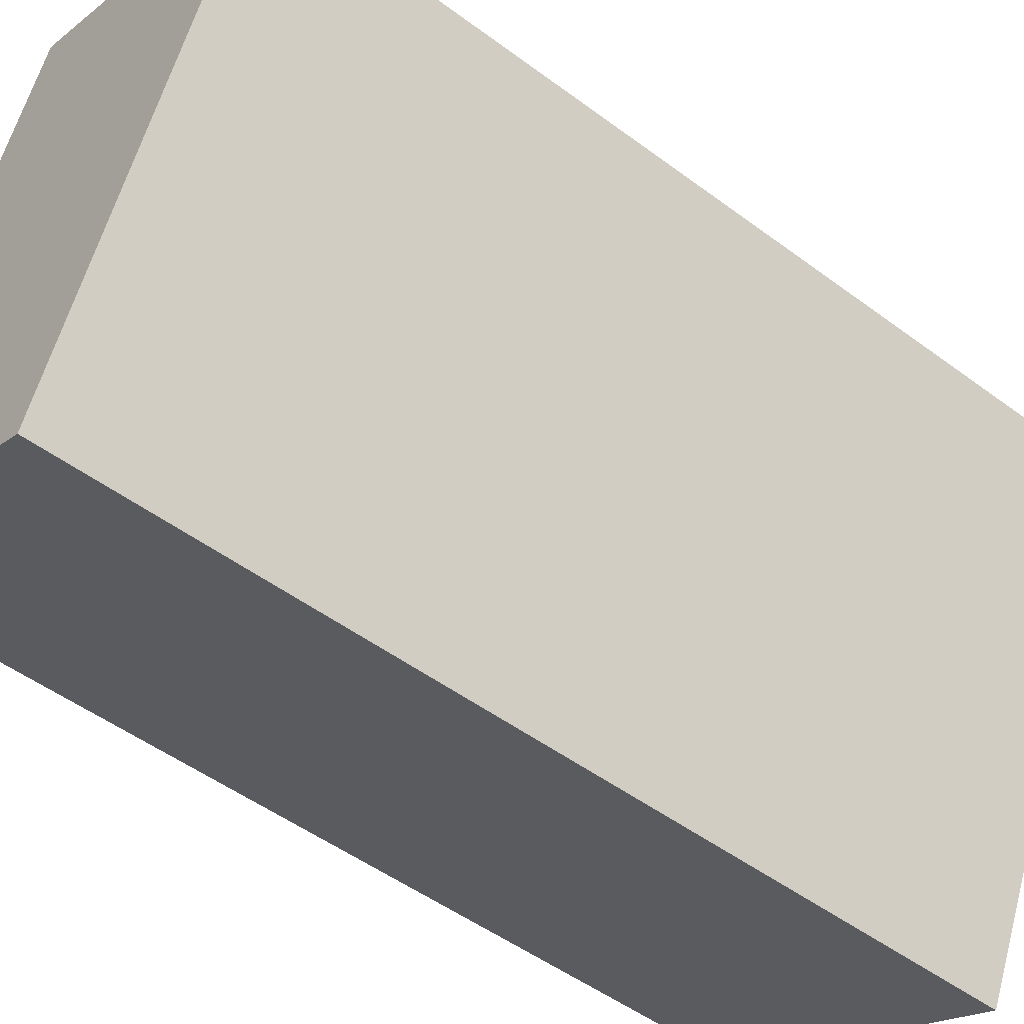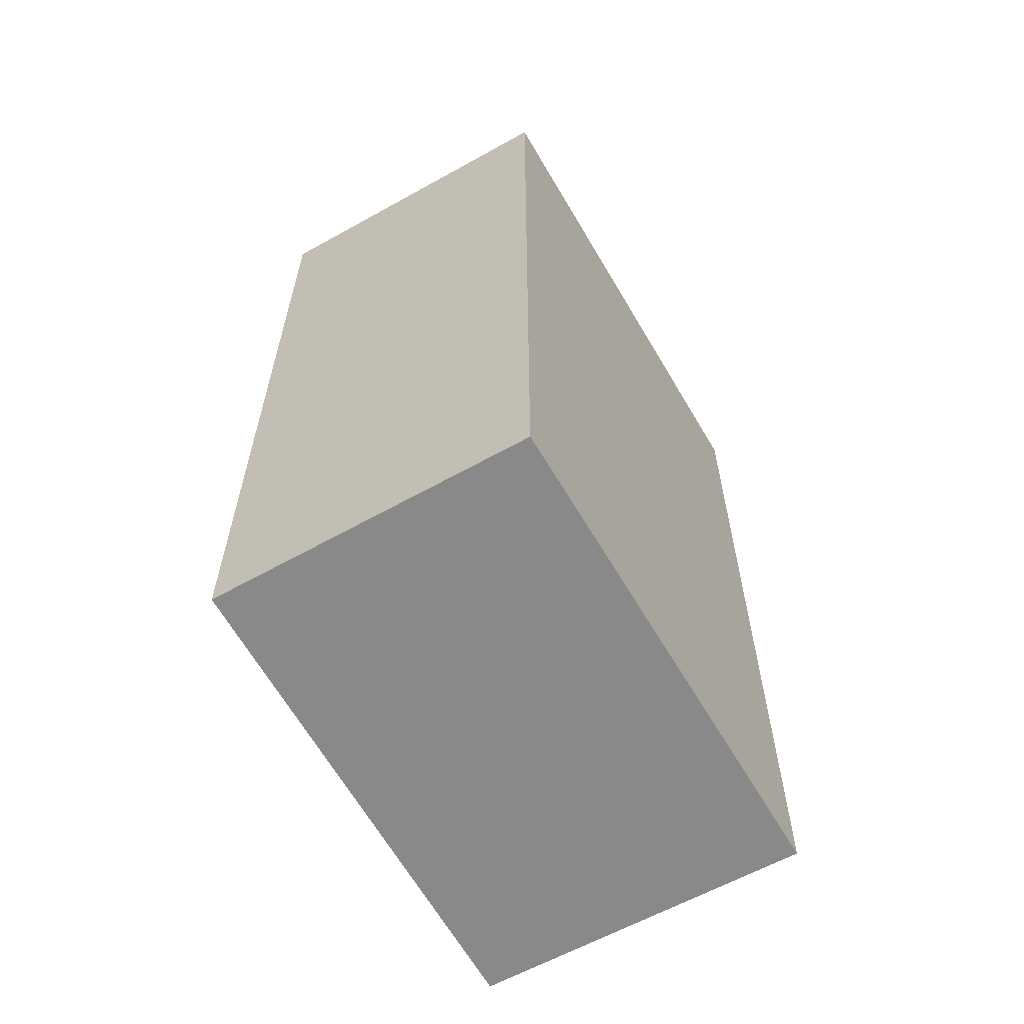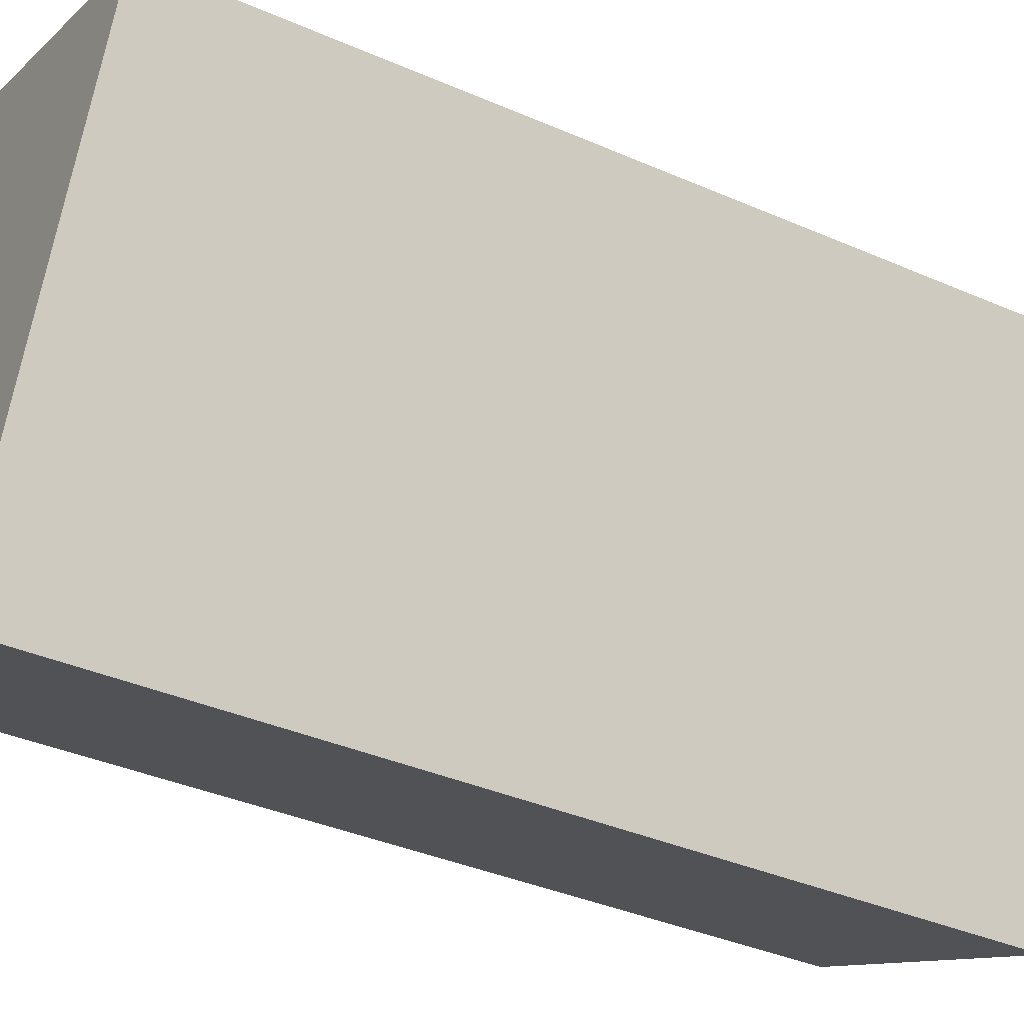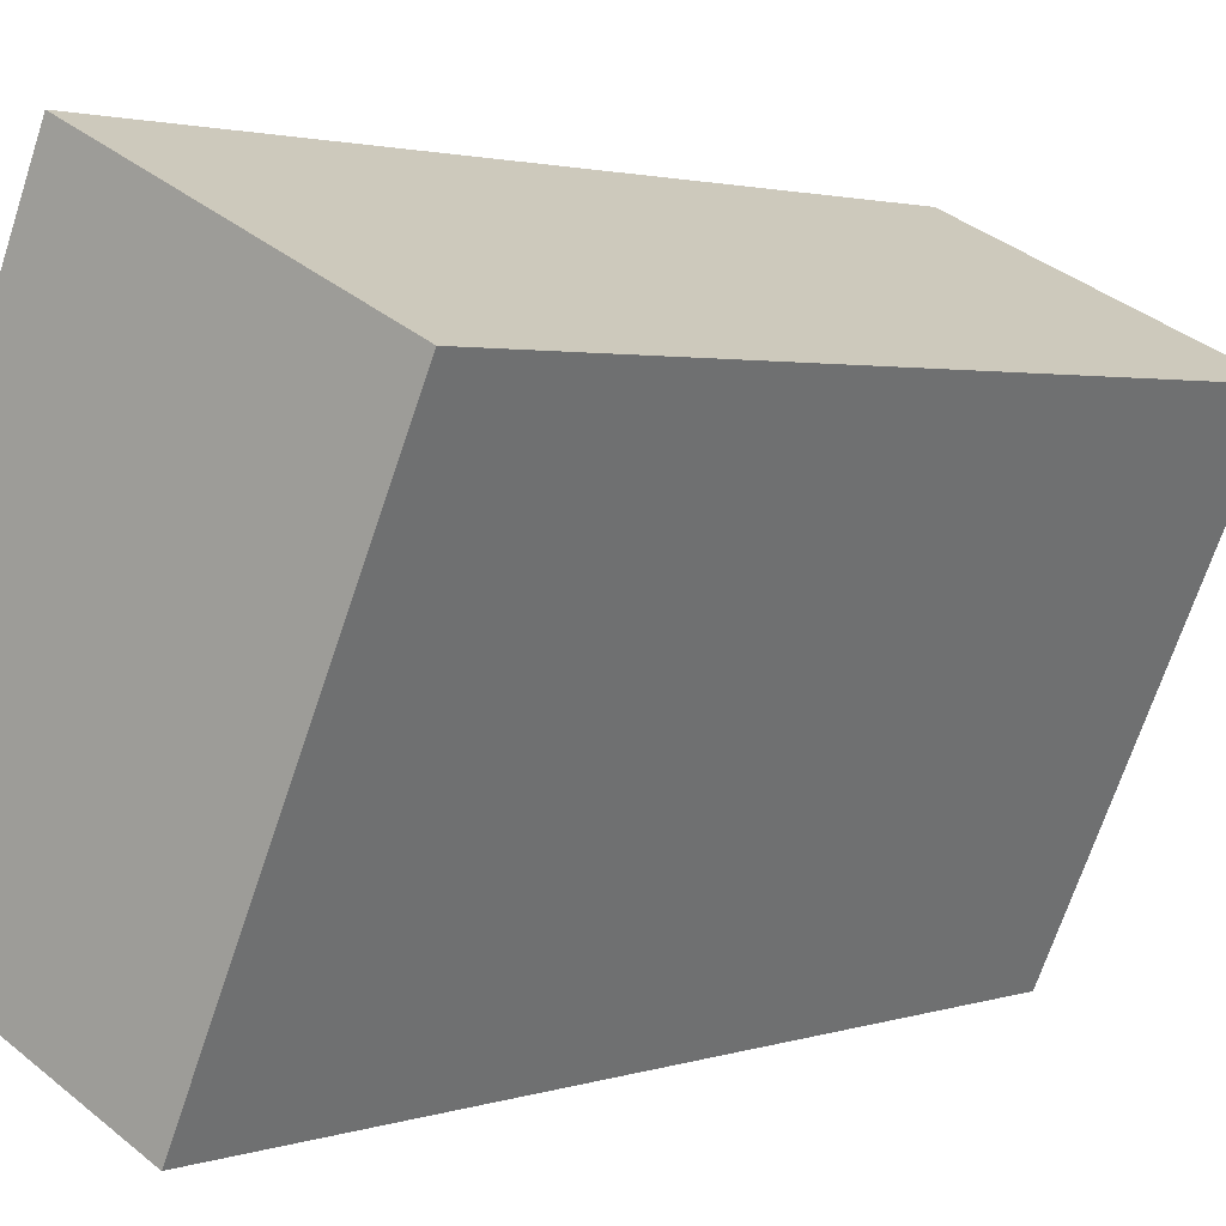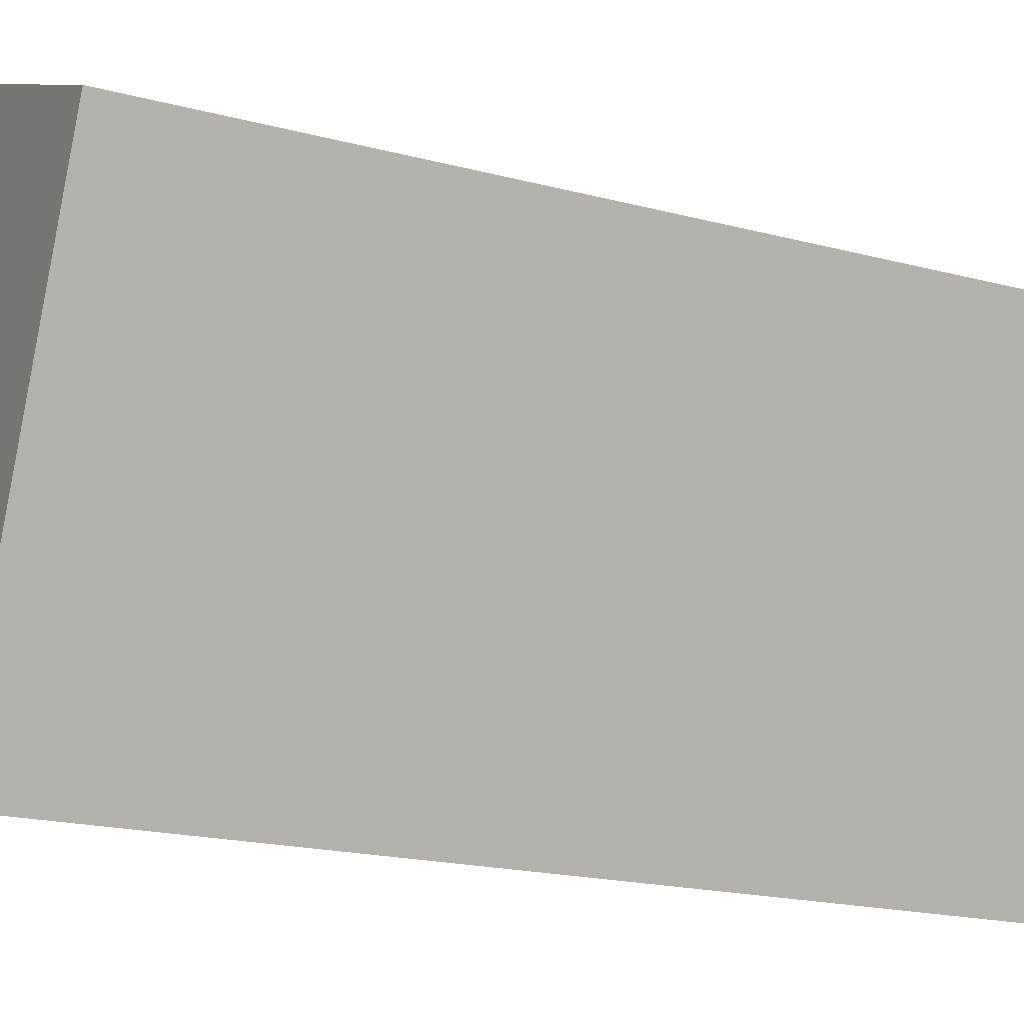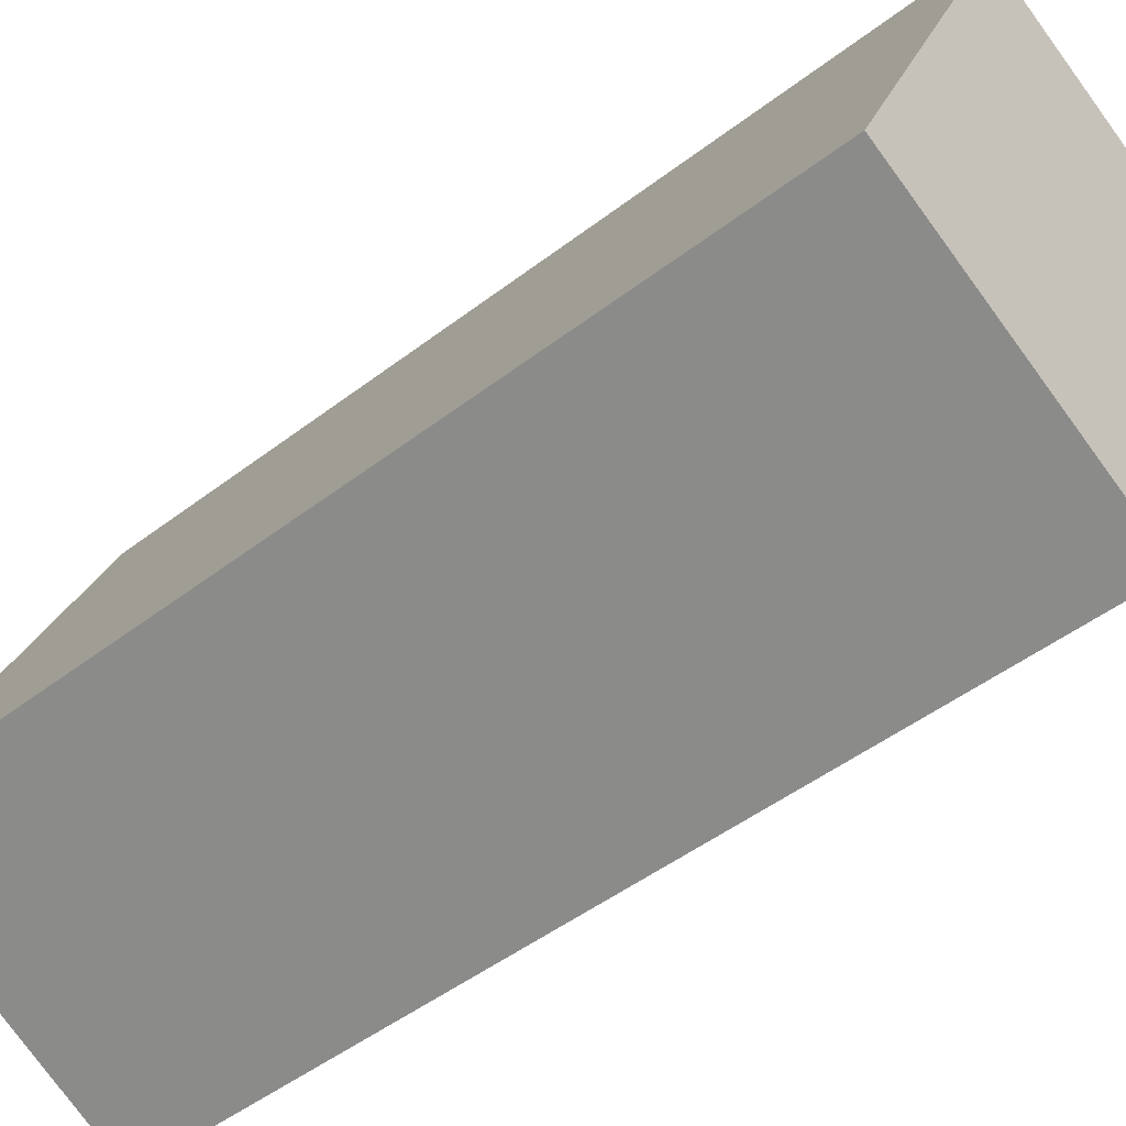
<metadata>
{"format":"obj","ext":"obj","renderer":"f3d","projection":"perspective","resolution":1024,"background":"white","views":[{"elev":-49.9,"azim":50.6,"up":"+Z"},{"elev":-63.0,"azim":-126.0,"up":"+Y"},{"elev":-38.3,"azim":61.2,"up":"+Z"},{"elev":2.1,"azim":39.6,"up":"+Z"},{"elev":-19.2,"azim":63.6,"up":"+Z"},{"elev":-48.4,"azim":-49.4,"up":"+Z"}]}
</metadata>
<code>
v  3.519 6.248 2.236
v  0 6.248 3.826e-16
v  1.415 6.248 3.227
v  2.059 6.248 -0.939
v  1.415 -1.976e-16 3.227
v  3.519 -1.369e-16 2.236
v  2.059 5.75e-17 -0.939
v  0 0 0
g defaultobject
f 1 2 3
f 2 1 4
f 5 1 3
f 1 5 6
f 6 4 1
f 4 6 7
f 7 2 4
f 2 7 8
f 8 3 2
f 3 8 5
f 8 6 5
f 6 8 7

</code>
